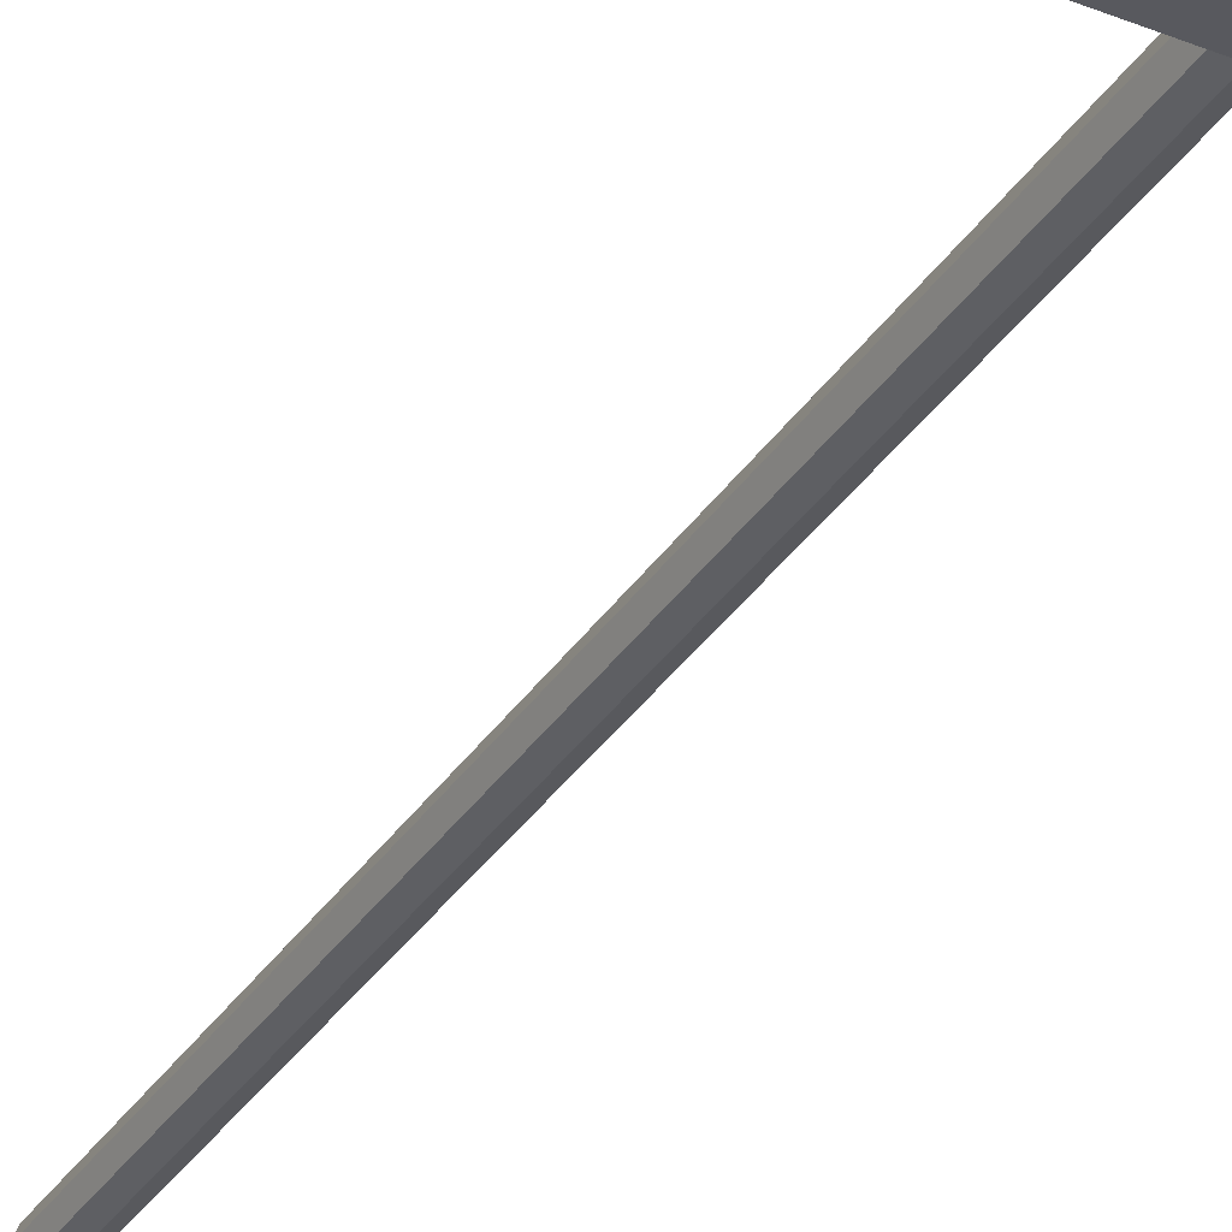
<metadata>
{"format":"obj","ext":"obj","renderer":"f3d","projection":"perspective","resolution":1024,"background":"white","views":[{"elev":-30.3,"azim":-29.7,"up":"+Z"}]}
</metadata>
<code>
o Broom_Cube.062
v -0.7581 -0.112 0.2606
v -0.7581 -0.06514 0.3317
v -0.8161 -0.06514 0.2606
v -0.7581 0.06514 0.3317
v -0.7581 0.1121 0.2606
v -0.8161 0.06514 0.2606
v -0.7581 -0.1121 -0.2606
v -0.8161 -0.06514 -0.2606
v -0.7581 -0.06514 -0.3317
v -0.7581 0.112 -0.2606
v -0.7581 0.06514 -0.3317
v -0.8161 0.06514 -0.2606
v 0.7581 -0.112 0.2606
v 0.8161 -0.06514 0.2606
v 0.7581 -0.06514 0.3317
v 0.7581 0.1121 0.2606
v 0.7581 0.06514 0.3317
v 0.8161 0.06514 0.2606
v 0.7581 -0.1121 -0.2606
v 0.7581 -0.06514 -0.3317
v 0.8161 -0.06514 -0.2606
v 0.7581 0.112 -0.2606
v 0.8161 0.06514 -0.2606
v 0.7581 0.06514 -0.3317
v 0.6633 -0.1121 -0.2606
v 0.5686 -0.1121 -0.2606
v 0.4738 -0.1121 -0.2606
v 0.379 -0.1121 -0.2606
v 0.2843 -0.1121 -0.2606
v 0.1895 -0.1121 -0.2606
v 0.09476 -0.1121 -0.2606
v -0 -0.1121 -0.2606
v -0.09476 -0.1121 -0.2606
v -0.1895 -0.1121 -0.2606
v -0.2843 -0.1121 -0.2606
v -0.379 -0.1121 -0.2606
v -0.4738 -0.1121 -0.2606
v -0.5686 -0.1121 -0.2606
v -0.6633 -0.1121 -0.2606
v -0.6633 -0.06514 -0.3317
v -0.5686 -0.06514 -0.3317
v -0.4738 -0.06514 -0.3317
v -0.379 -0.06514 -0.3317
v -0.2843 -0.06514 -0.3317
v -0.1895 -0.06514 -0.3317
v -0.09476 -0.06514 -0.3317
v -0 -0.06514 -0.3317
v 0.09476 -0.06514 -0.3317
v 0.1895 -0.06514 -0.3317
v 0.2843 -0.06514 -0.3317
v 0.379 -0.06514 -0.3317
v 0.4738 -0.06514 -0.3317
v 0.5686 -0.06514 -0.3317
v 0.6633 -0.06514 -0.3317
v -0.6633 0.112 -0.2606
v -0.5686 0.112 -0.2606
v -0.4738 0.112 -0.2606
v -0.379 0.112 -0.2606
v -0.2843 0.112 -0.2606
v -0.1895 0.112 -0.2606
v -0.09476 0.112 -0.2606
v -0 0.112 -0.2606
v 0.09476 0.112 -0.2606
v 0.1895 0.112 -0.2606
v 0.2843 0.112 -0.2606
v 0.379 0.112 -0.2606
v 0.4738 0.112 -0.2606
v 0.5686 0.112 -0.2606
v 0.6633 0.112 -0.2606
v 0.6633 0.06514 -0.3317
v 0.5686 0.06514 -0.3317
v 0.4738 0.06514 -0.3317
v 0.379 0.06514 -0.3317
v 0.2843 0.06514 -0.3317
v 0.1895 0.06514 -0.3317
v 0.09476 0.06514 -0.3317
v -0 0.06514 -0.3317
v -0.09476 0.06514 -0.3317
v -0.1895 0.06514 -0.3317
v -0.2843 0.06514 -0.3317
v -0.379 0.06514 -0.3317
v -0.4738 0.06514 -0.3317
v -0.5686 0.06514 -0.3317
v -0.6633 0.06514 -0.3317
v -0.6633 -0.112 0.2606
v -0.5686 -0.112 0.2606
v -0.4738 -0.112 0.2606
v -0.379 -0.112 0.2606
v -0.2843 -0.112 0.2606
v -0.1895 -0.112 0.2606
v -0.09476 -0.112 0.2606
v -0 -0.112 0.2606
v 0.09476 -0.112 0.2606
v 0.1895 -0.112 0.2606
v 0.2843 -0.112 0.2606
v 0.379 -0.112 0.2606
v 0.4738 -0.112 0.2606
v 0.5686 -0.112 0.2606
v 0.6633 -0.112 0.2606
v 0.6633 -0.06514 0.3317
v 0.5686 -0.06514 0.3317
v 0.4738 -0.06514 0.3317
v 0.379 -0.06514 0.3317
v 0.2843 -0.06514 0.3317
v 0.1895 -0.06514 0.3317
v 0.09476 -0.06514 0.3317
v -0 -0.06514 0.3317
v -0.09476 -0.06514 0.3317
v -0.1895 -0.06514 0.3317
v -0.2843 -0.06514 0.3317
v -0.379 -0.06514 0.3317
v -0.4738 -0.06514 0.3317
v -0.5686 -0.06514 0.3317
v -0.6633 -0.06514 0.3317
v 0.6633 0.1121 0.2606
v 0.5686 0.1121 0.2606
v 0.4738 0.1121 0.2606
v 0.379 0.1121 0.2606
v 0.2843 0.1121 0.2606
v 0.1895 0.1121 0.2606
v 0.09476 0.1121 0.2606
v -0 0.1121 0.2606
v -0.09476 0.1121 0.2606
v -0.1895 0.1121 0.2606
v -0.2843 0.1121 0.2606
v -0.379 0.1121 0.2606
v -0.4738 0.1121 0.2606
v -0.5686 0.1121 0.2606
v -0.6633 0.1121 0.2606
v -0.6633 0.06514 0.3317
v -0.5686 0.06514 0.3317
v -0.4738 0.06514 0.3317
v -0.379 0.06514 0.3317
v -0.2843 0.06514 0.3317
v -0.1895 0.06514 0.3317
v -0.09476 0.06514 0.3317
v -0 0.06514 0.3317
v 0.09476 0.06514 0.3317
v 0.1895 0.06514 0.3317
v 0.2843 0.06514 0.3317
v 0.379 0.06514 0.3317
v 0.4738 0.06514 0.3317
v 0.5686 0.06514 0.3317
v 0.6633 0.06514 0.3317
v -0.7581 -0.1121 -0.1303
v -0.7581 -0.1121 0
v -0.7581 -0.1121 0.1303
v -0.8161 -0.06514 0.1303
v -0.8161 -0.06514 0
v -0.8161 -0.06514 -0.1303
v -0.7581 0.1121 0.1303
v -0.7581 0.1121 -0
v -0.7581 0.1121 -0.1303
v -0.8161 0.06514 -0.1303
v -0.8161 0.06514 -0
v -0.8161 0.06514 0.1303
v 0.7581 -0.1121 0.1303
v 0.7581 -0.1121 0
v 0.7581 -0.1121 -0.1303
v 0.8161 -0.06514 -0.1303
v 0.8161 -0.06514 0
v 0.8161 -0.06514 0.1303
v 0.7581 0.1121 -0.1303
v 0.7581 0.1121 -0
v 0.7581 0.1121 0.1303
v 0.8161 0.06514 0.1303
v 0.8161 0.06514 -0
v 0.8161 0.06514 -0.1303
v -0.6633 -0.1121 -0.1303
v -0.6633 -0.1121 0
v -0.6633 -0.1121 0.1303
v -0.5686 -0.1121 -0.1303
v -0.5686 -0.1121 0
v -0.5686 -0.1121 0.1303
v -0.4738 -0.1121 -0.1303
v -0.4738 -0.1121 0
v -0.4738 -0.1121 0.1303
v -0.379 -0.1121 -0.1303
v -0.379 -0.1121 0
v -0.379 -0.1121 0.1303
v -0.2843 -0.1121 -0.1303
v -0.2843 -0.1121 0
v -0.2843 -0.1121 0.1303
v -0.1895 -0.1121 -0.1303
v -0.1895 -0.1121 0
v -0.1895 -0.1121 0.1303
v -0.09476 -0.1121 -0.1303
v -0.09476 -0.1121 0
v -0.09476 -0.1121 0.1303
v -0 -0.1121 -0.1303
v -0 -0.1121 0
v -0 -0.1121 0.1303
v 0.09476 -0.1121 -0.1303
v 0.09476 -0.1121 0
v 0.09476 -0.1121 0.1303
v 0.1895 -0.1121 -0.1303
v 0.1895 -0.1121 0
v 0.1895 -0.1121 0.1303
v 0.2843 -0.1121 -0.1303
v 0.2843 -0.1121 0
v 0.2843 -0.1121 0.1303
v 0.379 -0.1121 -0.1303
v 0.379 -0.1121 0
v 0.379 -0.1121 0.1303
v 0.4738 -0.1121 -0.1303
v 0.4738 -0.1121 0
v 0.4738 -0.1121 0.1303
v 0.5686 -0.1121 -0.1303
v 0.5686 -0.1121 0
v 0.5686 -0.1121 0.1303
v 0.6633 -0.1121 -0.1303
v 0.6633 -0.1121 0
v 0.6633 -0.1121 0.1303
v -0.7475 -0.2622 0.1433
v -0.7475 -0.2622 0.2476
v 0.7475 -0.2622 -0.1433
v 0.7475 -0.2622 -0.2476
v 0.674 -0.2622 -0.2476
v 0.5579 -0.2622 -0.2476
v 0.4844 -0.2622 -0.2476
v 0.3684 -0.2622 -0.2476
v 0.2949 -0.2622 -0.2476
v 0.1789 -0.2622 -0.2476
v 0.1054 -0.2622 -0.2476
v -0.01064 -0.2622 -0.2476
v -0.08413 -0.2622 -0.2476
v -0.2002 -0.2622 -0.2476
v -0.2736 -0.2622 -0.2476
v -0.3897 -0.2622 -0.2476
v -0.4632 -0.2622 -0.2476
v -0.5792 -0.2622 -0.2476
v -0.6527 -0.2622 -0.2476
v -0.674 -0.2622 0.2476
v -0.5579 -0.2622 0.2476
v -0.4844 -0.2622 0.2476
v -0.3684 -0.2622 0.2476
v -0.2949 -0.2622 0.2476
v -0.1789 -0.2622 0.2476
v -0.1054 -0.2622 0.2476
v 0.01064 -0.2622 0.2476
v 0.08413 -0.2622 0.2476
v 0.2002 -0.2622 0.2476
v 0.2736 -0.2622 0.2476
v 0.3897 -0.2622 0.2476
v 0.4632 -0.2622 0.2476
v 0.5792 -0.2622 0.2476
v 0.6527 -0.2622 0.2476
v -0.6527 -0.2622 0.1173
v -0.5792 -0.2622 0.1173
v -0.4632 -0.2622 0.1173
v -0.3897 -0.2622 0.1173
v -0.2736 -0.2622 0.1173
v -0.2002 -0.2622 0.1173
v -0.08413 -0.2622 0.1173
v -0.01064 -0.2622 0.1173
v 0.1054 -0.2622 0.1173
v 0.1789 -0.2622 0.1173
v 0.2949 -0.2622 0.1173
v 0.3684 -0.2622 0.1173
v 0.4844 -0.2622 0.1173
v 0.5579 -0.2622 0.1173
v 0.674 -0.2622 0.1173
v -0.7475 -0.2622 -0.1173
v -0.7475 -0.2622 -0.01303
v 0.7475 -0.2622 0.1173
v 0.7475 -0.2622 0.01303
v -0.674 -0.2622 -0.1173
v -0.6527 -0.2622 0.01303
v -0.5579 -0.2622 -0.1173
v -0.5792 -0.2622 0.01303
v -0.4844 -0.2622 -0.1173
v -0.4632 -0.2622 0.01303
v -0.3684 -0.2622 -0.1173
v -0.3897 -0.2622 0.01303
v -0.2949 -0.2622 -0.1173
v -0.2736 -0.2622 0.01303
v -0.1789 -0.2622 -0.1173
v -0.2002 -0.2622 0.01303
v -0.1054 -0.2622 -0.1173
v -0.08413 -0.2622 0.01303
v 0.01064 -0.2622 -0.1173
v -0.01064 -0.2622 0.01303
v 0.08413 -0.2622 -0.1173
v 0.1054 -0.2622 0.01303
v 0.2002 -0.2622 -0.1173
v 0.1789 -0.2622 0.01303
v 0.2736 -0.2622 -0.1173
v 0.2949 -0.2622 0.01303
v 0.3897 -0.2622 -0.1173
v 0.3684 -0.2622 0.01303
v 0.4632 -0.2622 -0.1173
v 0.4844 -0.2622 0.01303
v 0.5792 -0.2622 -0.1173
v 0.5579 -0.2622 0.01303
v 0.6527 -0.2622 -0.1173
v 0.674 -0.2622 0.01303
v -0.7581 -0.2374 0.1303
v -0.7581 -0.2374 0.2606
v 0.7581 -0.2374 -0.1303
v 0.7581 -0.2374 -0.2606
v 0.6633 -0.2374 -0.2606
v 0.5686 -0.2374 -0.2606
v 0.4738 -0.2374 -0.2606
v 0.379 -0.2374 -0.2606
v 0.2843 -0.2374 -0.2606
v 0.1895 -0.2374 -0.2606
v 0.09476 -0.2374 -0.2606
v -0 -0.2374 -0.2606
v -0.09476 -0.2374 -0.2606
v -0.1895 -0.2374 -0.2606
v -0.2843 -0.2374 -0.2606
v -0.379 -0.2374 -0.2606
v -0.4738 -0.2374 -0.2606
v -0.5686 -0.2374 -0.2606
v -0.6633 -0.2374 -0.2606
v -0.6633 -0.2374 0.2606
v -0.5686 -0.2374 0.2606
v -0.4738 -0.2374 0.2606
v -0.379 -0.2374 0.2606
v -0.2843 -0.2374 0.2606
v -0.1895 -0.2374 0.2606
v -0.09476 -0.2374 0.2606
v -0 -0.2374 0.2606
v 0.09476 -0.2374 0.2606
v 0.1895 -0.2374 0.2606
v 0.2843 -0.2374 0.2606
v 0.379 -0.2374 0.2606
v 0.4738 -0.2374 0.2606
v 0.5686 -0.2374 0.2606
v 0.6633 -0.2374 0.2606
v -0.6633 -0.2374 0.1303
v -0.674 -0.2622 0.1433
v -0.5686 -0.2374 0.1303
v -0.5579 -0.2622 0.1433
v -0.4738 -0.2374 0.1303
v -0.4844 -0.2622 0.1433
v -0.379 -0.2374 0.1303
v -0.3684 -0.2622 0.1433
v -0.2843 -0.2374 0.1303
v -0.2949 -0.2622 0.1433
v -0.1895 -0.2374 0.1303
v -0.1789 -0.2622 0.1433
v -0.09476 -0.2374 0.1303
v -0.1054 -0.2622 0.1433
v -0 -0.2374 0.1303
v 0.01064 -0.2622 0.1433
v 0.09476 -0.2374 0.1303
v 0.08413 -0.2622 0.1433
v 0.1895 -0.2374 0.1303
v 0.2002 -0.2622 0.1433
v 0.2843 -0.2374 0.1303
v 0.2736 -0.2622 0.1433
v 0.379 -0.2374 0.1303
v 0.3897 -0.2622 0.1433
v 0.4738 -0.2374 0.1303
v 0.4632 -0.2622 0.1433
v 0.5686 -0.2374 0.1303
v 0.5792 -0.2622 0.1433
v 0.6633 -0.2374 0.1303
v 0.6527 -0.2622 0.1433
v -0.7581 -0.2374 -0.1303
v -0.7581 -0.2374 0
v 0.7581 -0.2374 0.1303
v 0.7581 -0.2374 0
v -0.6633 -0.2374 -0.1303
v -0.6527 -0.2622 -0.1433
v -0.6633 -0.2374 0
v -0.674 -0.2622 -0.01303
v -0.5686 -0.2374 -0.1303
v -0.5792 -0.2622 -0.1433
v -0.5686 -0.2374 0
v -0.5579 -0.2622 -0.01303
v -0.4738 -0.2374 -0.1303
v -0.4632 -0.2622 -0.1433
v -0.4738 -0.2374 0
v -0.4844 -0.2622 -0.01303
v -0.379 -0.2374 -0.1303
v -0.3897 -0.2622 -0.1433
v -0.379 -0.2374 0
v -0.3684 -0.2622 -0.01303
v -0.2843 -0.2374 -0.1303
v -0.2736 -0.2622 -0.1433
v -0.2843 -0.2374 0
v -0.2949 -0.2622 -0.01303
v -0.1895 -0.2374 -0.1303
v -0.2002 -0.2622 -0.1433
v -0.1895 -0.2374 0
v -0.1789 -0.2622 -0.01303
v -0.09476 -0.2374 -0.1303
v -0.08413 -0.2622 -0.1433
v -0.09476 -0.2374 0
v -0.1054 -0.2622 -0.01303
v -0 -0.2374 -0.1303
v -0.01064 -0.2622 -0.1433
v -0 -0.2374 0
v 0.01064 -0.2622 -0.01303
v 0.09476 -0.2374 -0.1303
v 0.1054 -0.2622 -0.1433
v 0.09476 -0.2374 0
v 0.08413 -0.2622 -0.01303
v 0.1895 -0.2374 -0.1303
v 0.1789 -0.2622 -0.1433
v 0.1895 -0.2374 0
v 0.2002 -0.2622 -0.01303
v 0.2843 -0.2374 -0.1303
v 0.2949 -0.2622 -0.1433
v 0.2843 -0.2374 0
v 0.2736 -0.2622 -0.01303
v 0.379 -0.2374 -0.1303
v 0.3684 -0.2622 -0.1433
v 0.379 -0.2374 0
v 0.3897 -0.2622 -0.01303
v 0.4738 -0.2374 -0.1303
v 0.4844 -0.2622 -0.1433
v 0.4738 -0.2374 0
v 0.4632 -0.2622 -0.01303
v 0.5686 -0.2374 -0.1303
v 0.5579 -0.2622 -0.1433
v 0.5686 -0.2374 0
v 0.5792 -0.2622 -0.01303
v 0.6633 -0.2374 -0.1303
v 0.674 -0.2622 -0.1433
v 0.6633 -0.2374 0
v 0.6527 -0.2622 -0.01303
v -0 0.08118 -0.08407
v -0 4.943 -0.517
v 0.06106 0.08425 -0.05896
v 0.06106 4.946 -0.4918
v 0.08636 0.09165 0.001654
v 0.08636 4.954 -0.4312
v 0.06106 0.09904 0.06227
v 0.06106 4.961 -0.3706
v -0 0.1021 0.08737
v -0 4.964 -0.3455
v -0.06106 0.09904 0.06227
v -0.06106 4.961 -0.3706
v -0.08636 0.09165 0.001654
v -0.08636 4.954 -0.4312
v -0.06106 0.08425 -0.05896
v -0.06106 4.946 -0.4918
v 0.03879 5.053 -0.4825
v -0 5.051 -0.4984
v 0.05486 5.058 -0.444
v 0.03879 5.062 -0.4055
v -0 5.064 -0.3895
v -0.03879 5.062 -0.4055
v -0.05486 5.058 -0.444
v -0.03879 5.053 -0.4825
f 114 130 4 2
f 162 166 18 14
f 129 151 5
f 150 154 12 8
f 54 70 24 20
f 1 2 3
f 4 5 6
f 7 8 9
f 10 11 12
f 13 14 15
f 16 17 18
f 19 20 21
f 22 23 24
f 147 1 3 148
f 2 4 6 3
f 153 10 12 154
f 11 9 8 12
f 39 7 9 40
f 69 22 24 70
f 23 21 20 24
f 159 19 21 160
f 165 16 18 166
f 17 15 14 18
f 99 13 15 100
f 129 5 4 130
f 213 157 13 99
f 200 197 403 407
f 171 174 86 85
f 25 19 300 301
f 177 180 88 87
f 196 199 405 401
f 183 186 90 89
f 213 212 423 359
f 189 192 92 91
f 204 201 351 353
f 195 198 94 93
f 211 212 423 421
f 201 204 96 95
f 200 203 411 407
f 207 210 98 97
f 211 25 301 421
f 16 115 144 17
f 115 116 143 144
f 116 117 142 143
f 117 118 141 142
f 118 119 140 141
f 119 120 139 140
f 120 121 138 139
f 121 122 137 138
f 122 123 136 137
f 123 124 135 136
f 124 125 134 135
f 125 126 133 134
f 126 127 132 133
f 127 128 131 132
f 128 129 130 131
f 1 85 114 2
f 85 86 113 114
f 86 87 112 113
f 87 88 111 112
f 88 89 110 111
f 89 90 109 110
f 90 91 108 109
f 91 92 107 108
f 92 93 106 107
f 93 94 105 106
f 94 95 104 105
f 95 96 103 104
f 96 97 102 103
f 97 98 101 102
f 98 99 100 101
f 10 55 84 11
f 55 56 83 84
f 56 57 82 83
f 57 58 81 82
f 58 59 80 81
f 59 60 79 80
f 60 61 78 79
f 61 62 77 78
f 62 63 76 77
f 63 64 75 76
f 64 65 74 75
f 65 66 73 74
f 66 67 72 73
f 67 68 71 72
f 68 69 70 71
f 19 25 54 20
f 25 26 53 54
f 26 27 52 53
f 27 28 51 52
f 28 29 50 51
f 29 30 49 50
f 30 31 48 49
f 31 32 47 48
f 32 33 46 47
f 33 34 45 46
f 34 35 44 45
f 35 36 43 44
f 36 37 42 43
f 37 38 41 42
f 38 39 40 41
f 9 11 84 40
f 40 84 83 41
f 41 83 82 42
f 42 82 81 43
f 43 81 80 44
f 44 80 79 45
f 45 79 78 46
f 46 78 77 47
f 47 77 76 48
f 48 76 75 49
f 49 75 74 50
f 50 74 73 51
f 51 73 72 52
f 52 72 71 53
f 53 71 70 54
f 165 115 16
f 15 17 144 100
f 100 144 143 101
f 101 143 142 102
f 102 142 141 103
f 103 141 140 104
f 104 140 139 105
f 105 139 138 106
f 106 138 137 107
f 107 137 136 108
f 108 136 135 109
f 109 135 134 110
f 110 134 133 111
f 111 133 132 112
f 112 132 131 113
f 113 131 130 114
f 163 69 68 67 66 65 64 63 62 61 60 59 58 57 56 55 153 152 151 129 128 127 126 125 124 123 122 121 120 119 118 117 116 115 165 164
f 22 69 163
f 26 25 211 208
f 202 199 405 409
f 209 212 213 210
f 209 210 357 419
f 205 208 209 206
f 158 157 363 364
f 28 27 205 202
f 204 207 355 353
f 203 206 207 204
f 209 208 417 419
f 199 202 203 200
f 206 203 411 415
f 30 29 199 196
f 26 208 417 302
f 197 200 201 198
f 202 205 413 409
f 193 196 197 194
f 207 206 415 355
f 32 31 193 190
f 210 207 355 357
f 191 194 195 192
f 205 206 415 413
f 187 190 191 188
f 206 209 419 415
f 34 33 187 184
f 205 27 303 413
f 185 188 189 186
f 208 205 413 417
f 181 184 185 182
f 203 204 353 411
f 36 35 181 178
f 19 159 299 300
f 179 182 183 180
f 210 213 359 357
f 175 178 179 176
f 203 202 409 411
f 38 37 175 172
f 212 209 419 423
f 173 176 177 174
f 28 202 409 304
f 169 172 173 170
f 208 211 421 417
f 7 39 169 145
f 201 200 407 351
f 146 170 171 147
f 199 200 407 405
f 211 159 158 212
f 199 29 305 405
f 22 163 168 23
f 163 164 167 168
f 164 165 166 167
f 13 157 162 14
f 157 158 161 162
f 158 159 160 161
f 5 151 156 6
f 151 152 155 156
f 152 153 154 155
f 7 145 150 8
f 145 146 149 150
f 146 147 148 149
f 3 6 156 148
f 148 156 155 149
f 149 155 154 150
f 55 10 153
f 21 23 168 160
f 160 168 167 161
f 161 167 166 162
f 214 332 233 215
f 334 336 235 234
f 338 340 237 236
f 342 344 239 238
f 346 348 241 240
f 350 352 243 242
f 354 356 245 244
f 358 360 247 246
f 293 295 424 420
f 220 219 418 414
f 292 294 261 260
f 289 291 416 412
f 222 221 410 406
f 288 290 259 258
f 285 287 408 404
f 224 223 402 398
f 284 286 257 256
f 281 283 400 396
f 226 225 394 390
f 280 282 255 254
f 277 279 392 388
f 228 227 386 382
f 276 278 253 252
f 273 275 384 380
f 230 229 378 374
f 272 274 251 250
f 269 271 376 372
f 232 231 370 366
f 268 270 249 248
f 263 267 368 264
f 218 217 216 422
f 296 266 265 262
f 198 201 351 349
f 27 26 302 303
f 196 193 397 401
f 194 197 403 399
f 29 28 304 305
f 198 195 347 349
f 190 193 397 393
f 31 30 306 307
f 194 191 395 399
f 169 39 315 365
f 192 195 347 345
f 33 32 308 309
f 169 170 367 365
f 85 1 298 316
f 190 187 389 393
f 171 170 367 331
f 188 191 395 391
f 35 34 310 311
f 38 172 369 314
f 87 86 317 318
f 192 189 343 345
f 173 172 369 371
f 184 187 389 385
f 37 36 312 313
f 173 174 333 371
f 89 88 319 320
f 188 185 387 391
f 175 37 313 373
f 186 189 343 341
f 39 38 314 315
f 175 176 375 373
f 91 90 321 322
f 184 181 381 385
f 177 176 375 335
f 182 185 387 383
f 36 178 377 312
f 93 92 323 324
f 186 183 339 341
f 179 178 377 379
f 171 85 316 331
f 178 181 381 377
f 179 180 337 379
f 86 174 333 317
f 95 94 325 326
f 182 179 379 383
f 181 35 311 381
f 177 87 318 335
f 180 183 339 337
f 181 182 383 381
f 88 180 337 319
f 97 96 327 328
f 178 175 373 377
f 183 182 383 339
f 183 89 320 339
f 176 179 379 375
f 34 184 385 310
f 90 186 341 321
f 99 98 329 330
f 180 177 335 337
f 185 184 385 387
f 189 91 322 343
f 172 175 373 369
f 185 186 341 387
f 92 192 345 323
f 176 173 371 375
f 187 33 309 389
f 195 93 324 347
f 174 177 335 333
f 187 188 391 389
f 94 198 349 325
f 172 169 365 369
f 189 188 391 343
f 201 95 326 351
f 1 147 297 298
f 170 173 371 367
f 32 190 393 308
f 96 204 353 327
f 174 171 331 333
f 191 190 393 395
f 207 97 328 355
f 145 169 365 361
f 191 192 345 395
f 98 210 357 329
f 170 146 362 367
f 193 31 307 397
f 213 99 330 359
f 147 171 331 297
f 193 194 399 397
f 159 211 421 299
f 195 194 399 347
f 212 158 364 423
f 30 196 401 306
f 157 213 359 363
f 197 196 401 403
f 146 145 361 362
f 197 198 349 403
f 214 215 298 297
f 216 217 300 299
f 217 218 301 300
f 219 220 303 302
f 221 222 305 304
f 223 224 307 306
f 225 226 309 308
f 227 228 311 310
f 229 230 313 312
f 231 232 315 314
f 215 233 316 298
f 234 235 318 317
f 236 237 320 319
f 238 239 322 321
f 240 241 324 323
f 242 243 326 325
f 244 245 328 327
f 246 247 330 329
f 233 332 331 316
f 334 234 317 333
f 235 336 335 318
f 338 236 319 337
f 237 340 339 320
f 342 238 321 341
f 239 344 343 322
f 346 240 323 345
f 241 348 347 324
f 350 242 325 349
f 243 352 351 326
f 354 244 327 353
f 245 356 355 328
f 358 246 329 357
f 247 360 359 330
f 263 264 362 361
f 265 266 364 363
f 232 366 365 315
f 368 267 365 367
f 268 248 331 367
f 370 231 314 369
f 269 372 371 369
f 249 270 371 333
f 230 374 373 313
f 376 271 373 375
f 272 250 335 375
f 378 229 312 377
f 273 380 379 377
f 251 274 379 337
f 228 382 381 311
f 384 275 381 383
f 276 252 339 383
f 386 227 310 385
f 277 388 387 385
f 253 278 387 341
f 226 390 389 309
f 392 279 389 391
f 280 254 343 391
f 394 225 308 393
f 281 396 395 393
f 255 282 395 345
f 224 398 397 307
f 400 283 397 399
f 284 256 347 399
f 402 223 306 401
f 285 404 403 401
f 257 286 403 349
f 222 406 405 305
f 408 287 405 407
f 288 258 351 407
f 410 221 304 409
f 289 412 411 409
f 259 290 411 353
f 220 414 413 303
f 416 291 413 415
f 292 260 355 415
f 418 219 302 417
f 293 420 419 417
f 261 294 419 357
f 218 422 421 301
f 424 295 421 423
f 296 262 359 423
f 295 293 417 421
f 420 424 423 419
f 360 358 357 359
f 414 418 417 413
f 294 292 415 419
f 260 261 357 355
f 291 289 409 413
f 412 416 415 411
f 356 354 353 355
f 406 410 409 405
f 290 288 407 411
f 258 259 353 351
f 287 285 401 405
f 404 408 407 403
f 352 350 349 351
f 398 402 401 397
f 286 284 399 403
f 256 257 349 347
f 283 281 393 397
f 396 400 399 395
f 348 346 345 347
f 390 394 393 389
f 282 280 391 395
f 254 255 345 343
f 279 277 385 389
f 388 392 391 387
f 344 342 341 343
f 382 386 385 381
f 278 276 383 387
f 252 253 341 339
f 275 273 377 381
f 380 384 383 379
f 340 338 337 339
f 374 378 377 373
f 274 272 375 379
f 250 251 337 335
f 271 269 369 373
f 372 376 375 371
f 336 334 333 335
f 366 370 369 365
f 270 268 367 371
f 248 249 333 331
f 267 263 361 365
f 264 368 367 362
f 332 214 297 331
f 422 216 299 421
f 266 296 423 364
f 262 265 363 359
f 425 426 428 427
f 427 428 430 429
f 429 430 432 431
f 431 432 434 433
f 433 434 436 435
f 435 436 438 437
f 436 434 445 446
f 437 438 440 439
f 439 440 426 425
f 425 427 429 431 433 435 437 439
f 441 442 448 447 446 445 444 443
f 426 440 448 442
f 428 426 442 441
f 432 430 443 444
f 438 436 446 447
f 434 432 444 445
f 440 438 447 448
f 430 428 441 443

</code>
